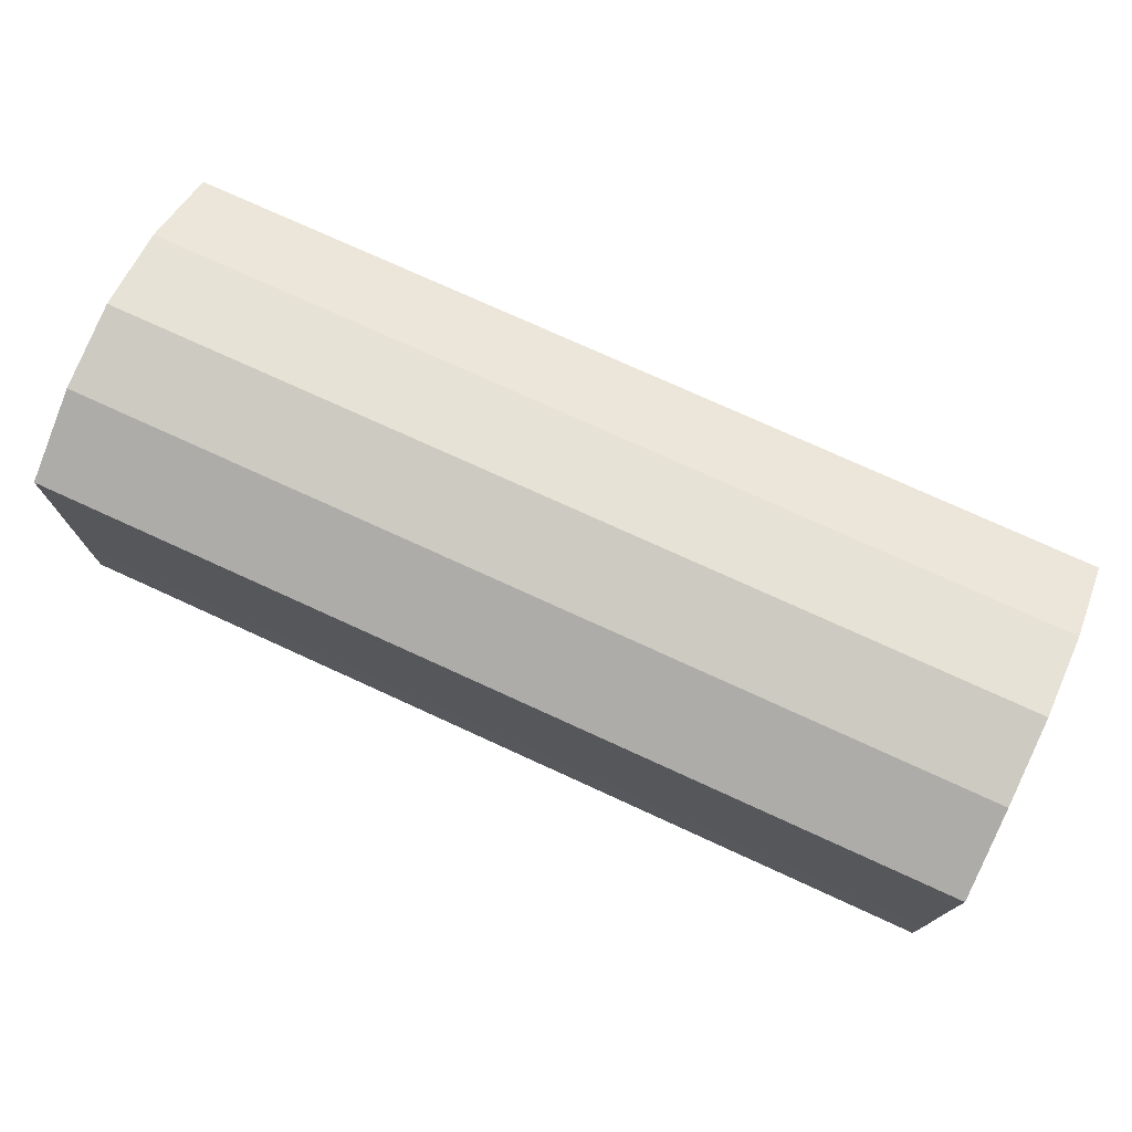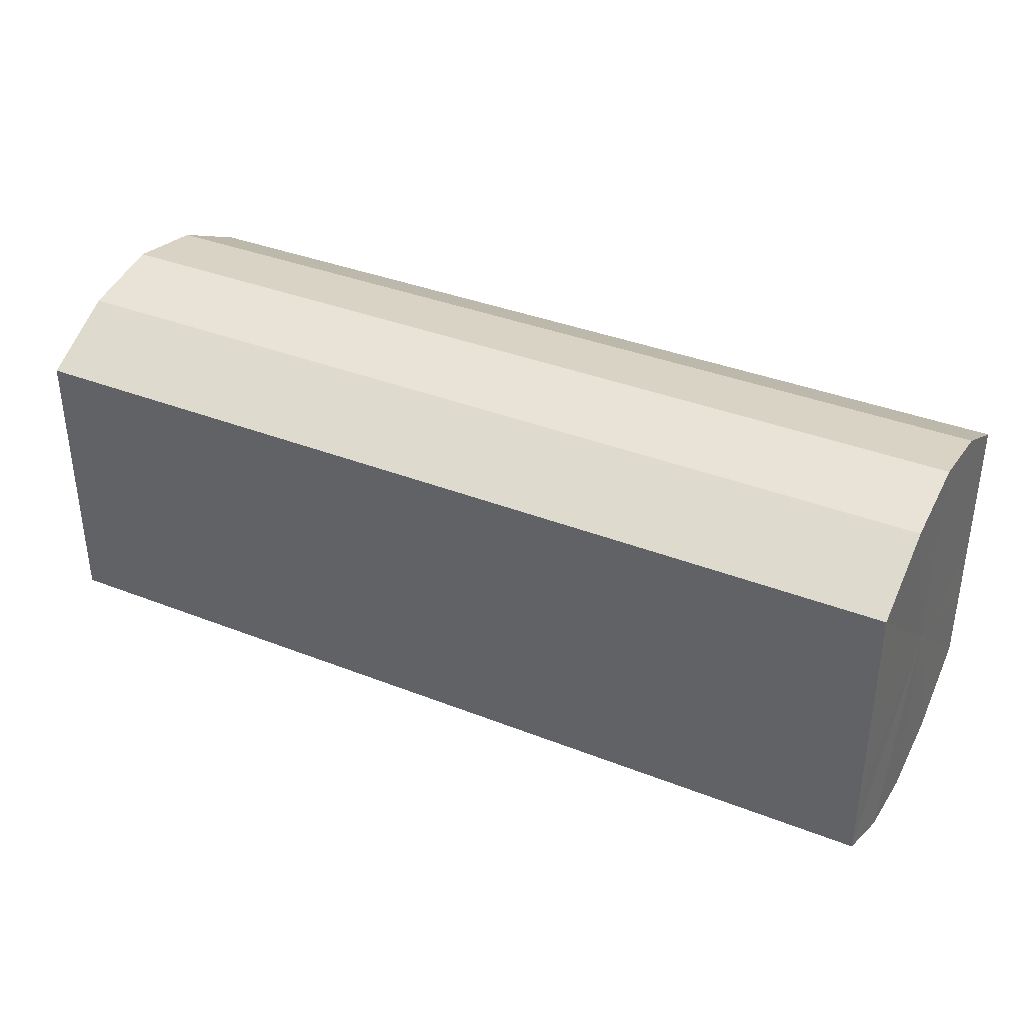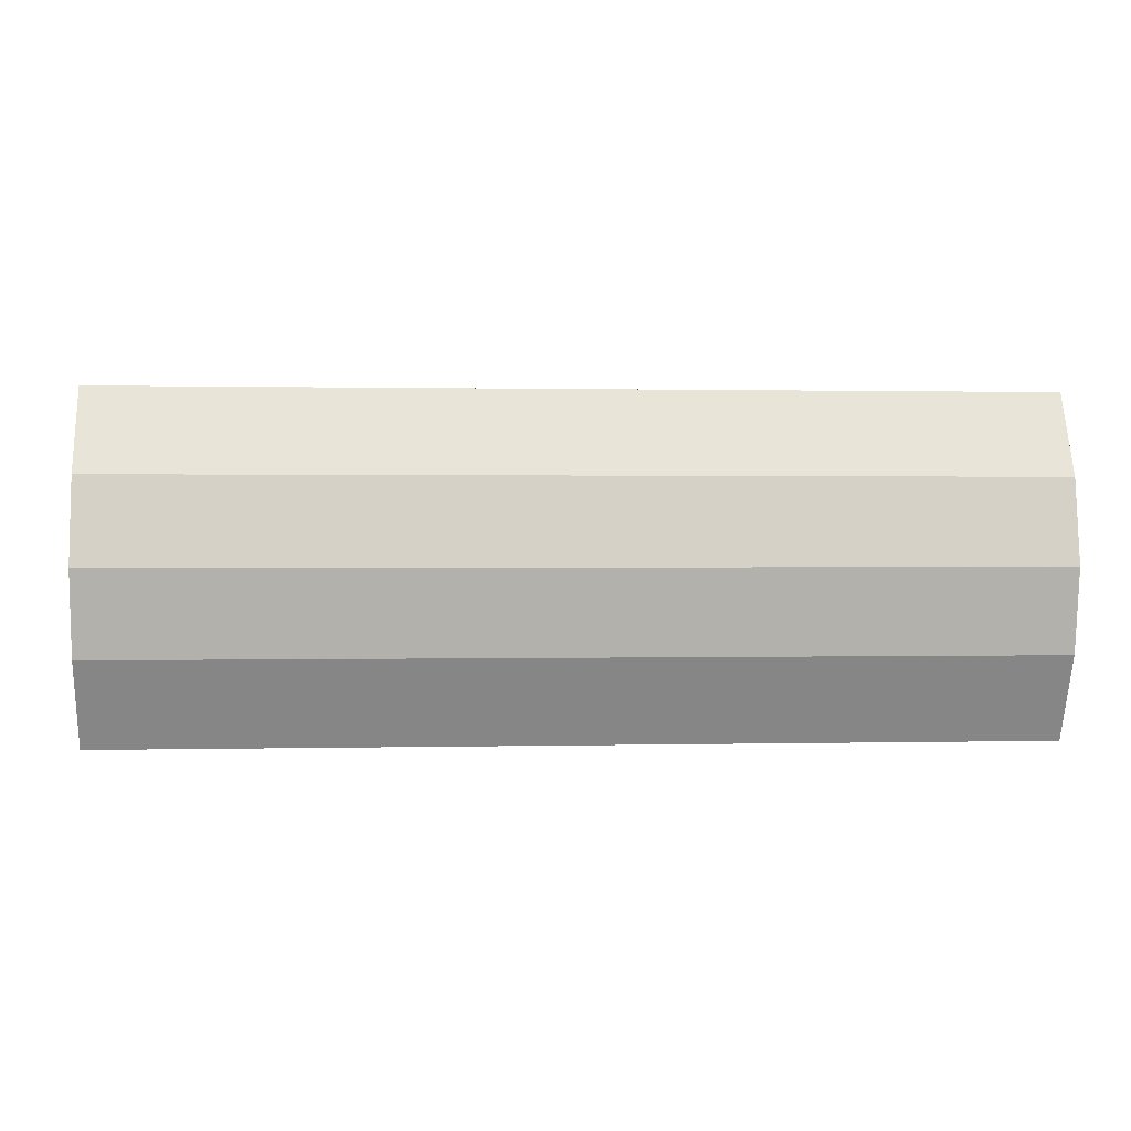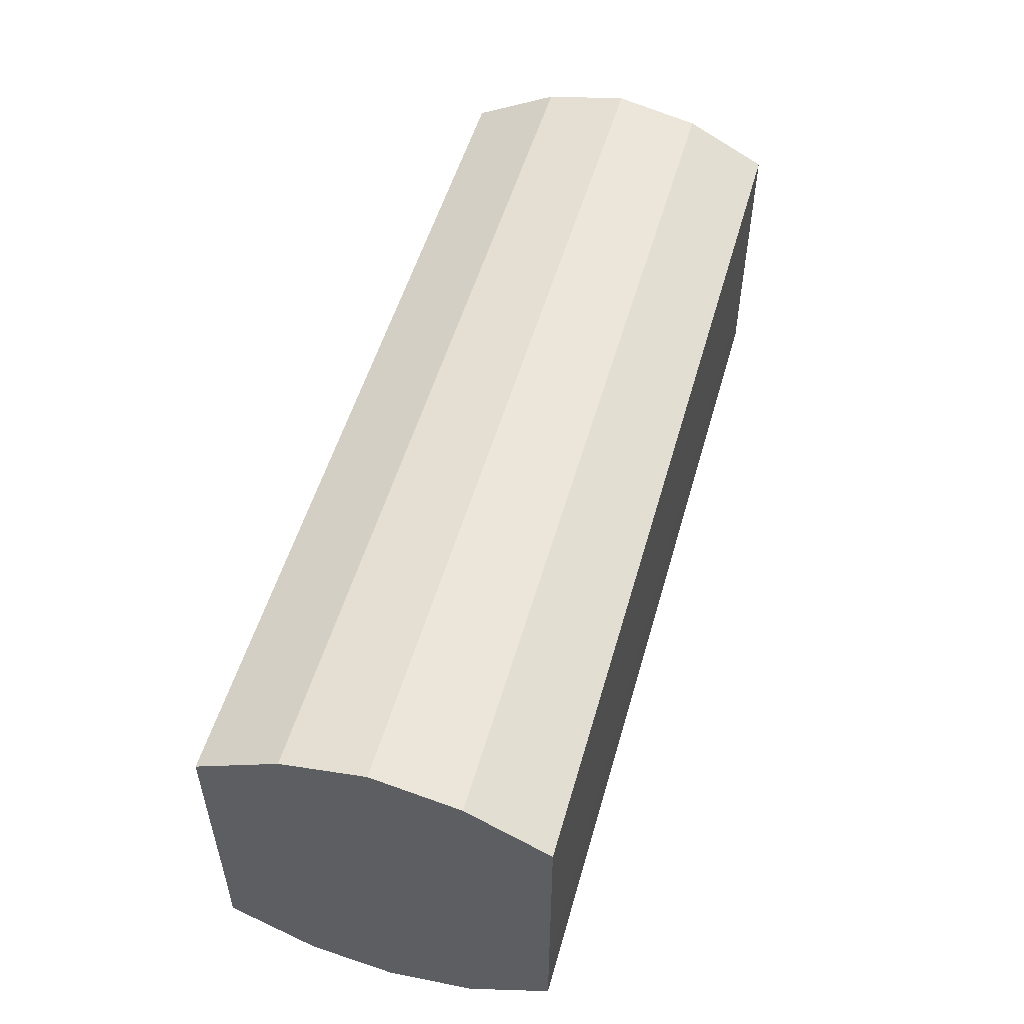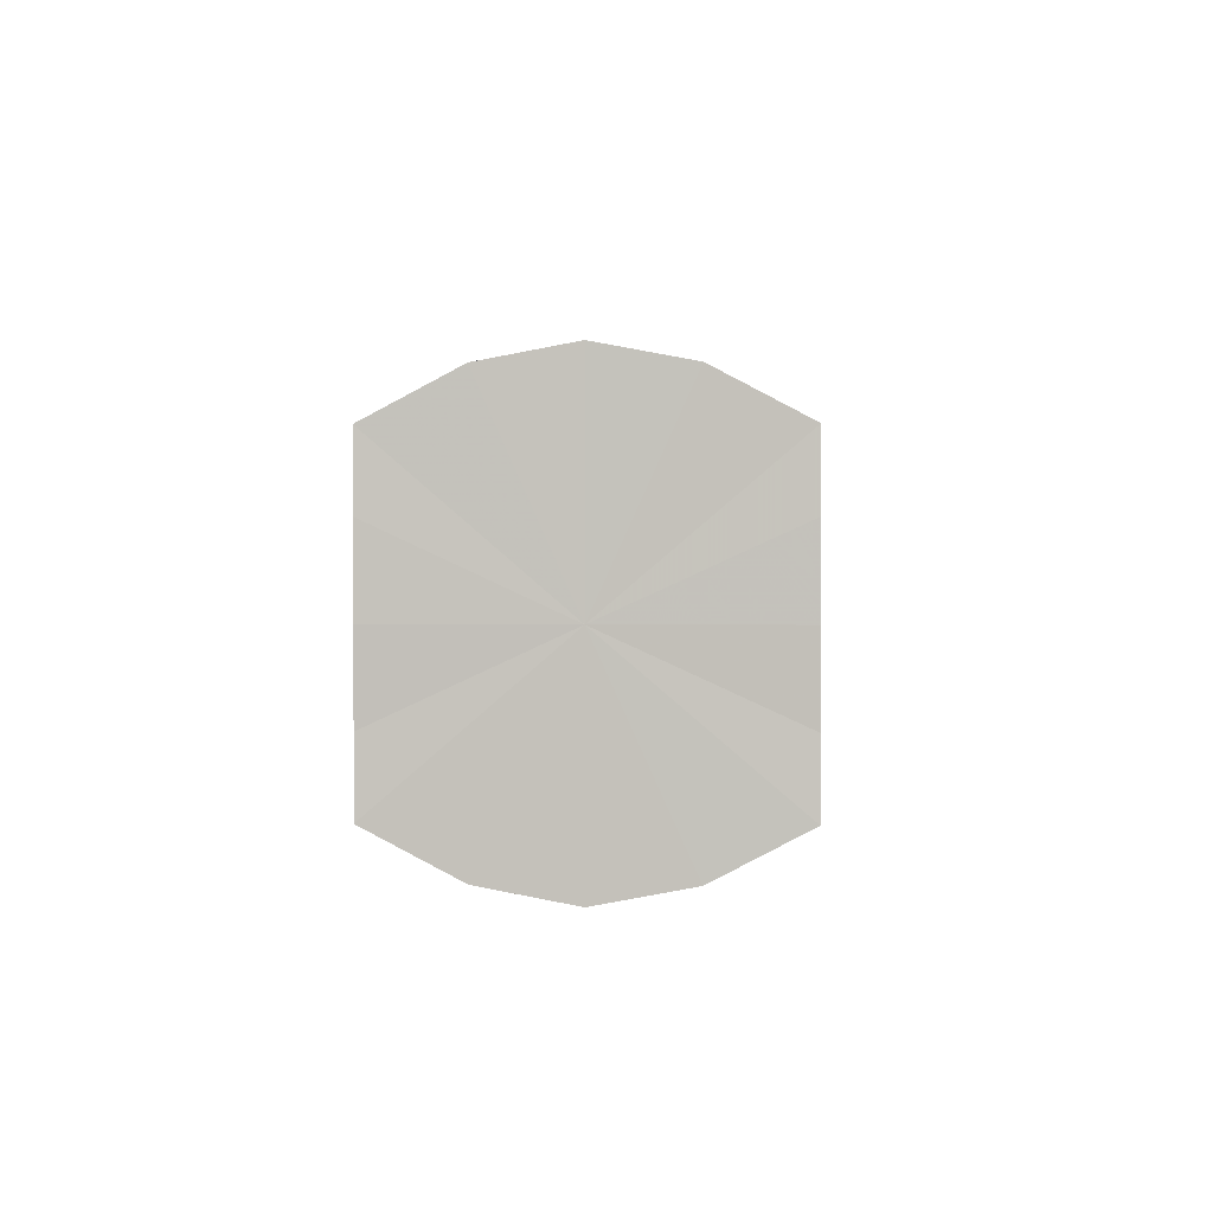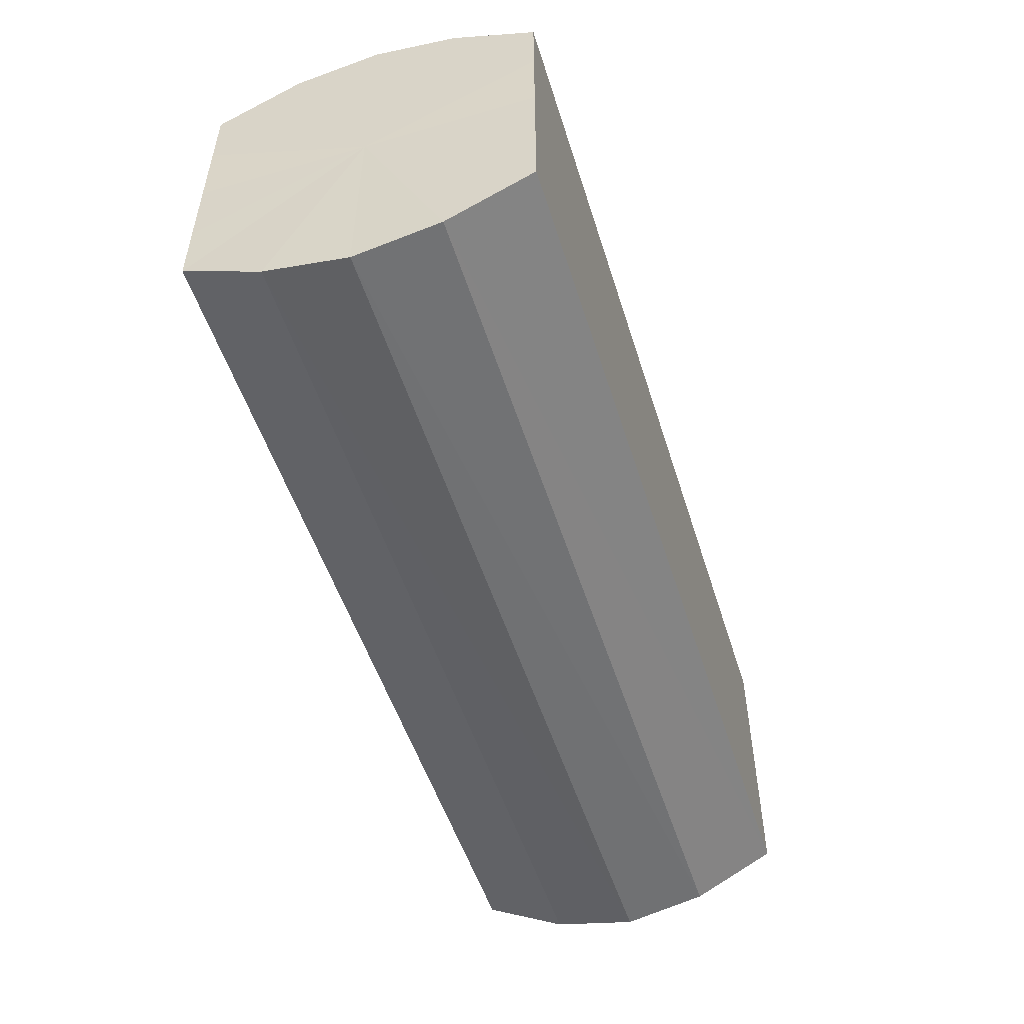
<metadata>
{"format":"obj","ext":"obj","renderer":"f3d","projection":"perspective","resolution":1024,"background":"white","views":[{"elev":74.6,"azim":24.7,"up":"+Z"},{"elev":36.6,"azim":-153.0,"up":"+Z"},{"elev":0.7,"azim":174.7,"up":"+Y"},{"elev":52.4,"azim":105.7,"up":"+Z"},{"elev":1.6,"azim":-88.2,"up":"+Z"},{"elev":-51.6,"azim":-72.7,"up":"+Z"}]}
</metadata>
<code>
o 23581
v 2212 1869 17.11
v 2212 1869 17.1
v 2212 1869 17.11
v 2212 1869 17.09
v 2212 1869 17.1
v 2212 1869 17.12
v 2212 1869 17.12
v 2212 1869 17.09
v 2212 1869 17.09
v 2212 1869 17.12
v 2212 1869 17.12
v 2212 1869 17.08
v 2212 1869 17.09
v 2212 1869 17.13
v 2212 1869 17.13
v 2212 1869 17.09
v 2212 1869 17.08
v 2212 1869 17.13
v 2212 1869 17.13
v 2212 1869 17.09
v 2212 1869 17.09
v 2212 1869 17.13
v 2212 1869 17.13
v 2212 1869 17.1
v 2212 1869 17.09
v 2212 1869 17.12
v 2212 1869 17.12
v 2212 1869 17.11
v 2212 1869 17.1
v 2212 1869 17.12
v 2212 1869 17.12
v 2212 1869 17.11
v 2212 1869 17.11
v 2212 1869 17.1
v 2212 1869 17.1
v 2212 1869 17.09
v 2212 1869 17.09
v 2212 1869 17.12
v 2212 1869 17.11
v 2212 1869 17.12
v 2212 1869 17.12
v 2212 1869 17.09
v 2212 1869 17.09
v 2212 1869 17.13
v 2212 1869 17.12
v 2212 1869 17.13
v 2212 1869 17.13
v 2212 1869 17.08
v 2212 1869 17.08
v 2212 1869 17.13
v 2212 1869 17.13
v 2212 1869 17.12
v 2212 1869 17.13
v 2212 1869 17.09
v 2212 1869 17.09
v 2212 1869 17.12
v 2212 1869 17.12
v 2212 1869 17.11
v 2212 1869 17.12
v 2212 1869 17.09
v 2212 1869 17.09
v 2212 1869 17.1
v 2212 1869 17.11
v 2212 1869 17.1
v 2212 1869 17.11
v 2212 1869 17.1
v 2212 1869 17.11
v 2212 1869 17.09
v 2212 1869 17.12
v 2212 1869 17.09
v 2212 1869 17.12
v 2212 1869 17.08
v 2212 1869 17.13
v 2212 1869 17.09
v 2212 1869 17.13
v 2212 1869 17.09
v 2212 1869 17.13
v 2212 1869 17.1
v 2212 1869 17.12
v 2212 1869 17.11
v 2212 1869 17.12
v 2212 1869 17.11
v 2212 1869 17.11
v 2212 1869 17.1
v 2212 1869 17.12
v 2212 1869 17.09
v 2212 1869 17.12
v 2212 1869 17.09
v 2212 1869 17.13
v 2212 1869 17.08
v 2212 1869 17.13
v 2212 1869 17.09
v 2212 1869 17.13
v 2212 1869 17.09
v 2212 1869 17.12
v 2212 1869 17.1
v 2212 1869 17.12
v 2212 1869 17.11
f 1 2 3
f 2 4 5
f 6 1 7
f 4 8 9
f 10 6 11
f 8 12 13
f 14 10 15
f 12 16 17
f 18 14 19
f 16 20 21
f 22 18 23
f 20 24 25
f 26 22 27
f 24 28 29
f 30 26 31
f 28 30 32
f 33 34 35
f 35 36 37
f 38 39 33
f 40 41 38
f 37 42 43
f 44 45 40
f 46 47 44
f 43 48 49
f 50 51 46
f 52 53 50
f 49 54 55
f 56 57 52
f 58 59 56
f 55 60 61
f 62 63 58
f 61 64 62
f 65 66 67
f 65 68 66
f 65 67 69
f 65 70 68
f 65 69 71
f 65 72 70
f 65 71 73
f 65 74 72
f 65 73 75
f 65 76 74
f 65 75 77
f 65 78 76
f 65 77 79
f 65 80 78
f 65 79 81
f 65 81 80
f 82 83 84
f 82 85 83
f 82 84 86
f 82 87 85
f 82 86 88
f 82 89 87
f 82 88 90
f 82 91 89
f 82 90 92
f 82 93 91
f 82 92 94
f 82 95 93
f 82 94 96
f 82 97 95
f 82 96 98
f 82 98 97

</code>
